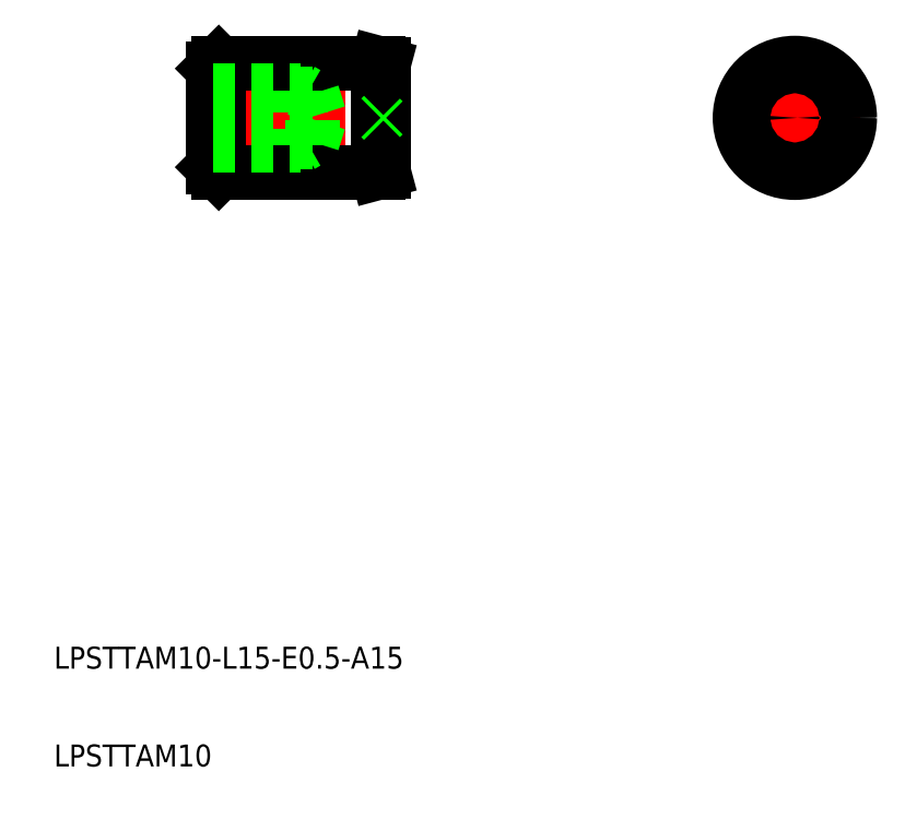
<metadata>
{"format":"dxf","ext":"dxf","renderer":"ezdxf+matplotlib","layout":"modelspace","background":"white","min_lineweight":24,"dpi":150}
</metadata>
<code>
0
SECTION
2
ENTITIES
0
TEXT
8
0
10
40.07
20
105.1
30
0
40
2
1
LPSTTAM10-L15-E0.5-A15
0
TEXT
8
0
10
40.07
20
96.21
30
0
40
2
1
LPSTTAM10
0
LINE
8
CENTER
10
53.61
20
155.4
30
0
11
71.11
21
155.4
31
0
0
LINE
8
0
10
54.61
20
159.9
30
0
11
54.61
21
150.9
31
0
0
LINE
8
0
10
55.11
20
150.4
30
0
11
69.61
21
150.4
31
0
0
LINE
8
0
10
69.61
20
150.4
30
0
11
69.61
21
160.4
31
0
0
LINE
8
0
10
69.61
20
160.4
30
0
11
55.11
21
160.4
31
0
0
LINE
8
0
10
70.11
20
160.3
30
0
11
69.61
21
160.4
31
0
0
LINE
8
0
10
70.11
20
150.5
30
0
11
70.11
21
160.3
31
0
0
LINE
8
0
10
70.11
20
150.5
30
0
11
69.61
21
150.4
31
0
0
LINE
8
0
10
54.61
20
150.9
30
0
11
55.11
21
150.4
31
0
0
LINE
8
0
10
54.61
20
159.9
30
0
11
55.11
21
160.4
31
0
0
LINE
8
0
10
55.11
20
160.4
30
0
11
55.11
21
150.4
31
0
0
LINE
8
CENTER
10
101.6
20
155.4
30
0
11
113.6
21
155.4
31
0
0
LINE
8
CENTER
10
107.6
20
161.4
30
0
11
107.6
21
149.4
31
0
0
CIRCLE
8
0
10
107.6
20
155.4
30
0
40
4.866
0
CIRCLE
8
0
10
107.6
20
155.4
30
0
40
5
0
CIRCLE
8
0
10
107.6
20
155.4
30
0
40
0.25
0
LINE
8
0
10
70.11
20
155.7
30
0
11
69.86
21
155.4
31
0
0
LINE
8
0
10
69.86
20
155.4
30
0
11
70.11
21
155.2
31
0
0
LINE
8
0
10
54.61
20
153.2
30
0
11
63.63
21
153.2
31
0
0
LINE
8
0
10
62.61
20
157.9
30
0
11
62.61
21
152.9
31
0
0
LINE
8
0
10
54.61
20
157.6
30
0
11
63.63
21
157.6
31
0
0
LINE
8
0
10
54.61
20
157.9
30
0
11
62.61
21
157.9
31
0
0
LINE
8
0
10
54.61
20
152.9
30
0
11
62.61
21
152.9
31
0
0
LINE
8
0
10
62.61
20
157.9
30
0
11
63.12
21
157.6
31
0
0
LINE
8
0
10
63.63
20
153.2
30
0
11
63.63
21
157.6
31
0
0
LINE
8
0
10
63.63
20
157.6
30
0
11
64.32
21
155.4
31
0
0
LINE
8
0
10
62.61
20
152.9
30
0
11
63.12
21
153.2
31
0
0
LINE
8
0
10
63.63
20
153.2
30
0
11
64.32
21
155.4
31
0
0
VIEWPORT
8
0
10
5.614
20
3.902
30
0
40
12.82
41
8.746
68
     1
69
     1
0
VIEWPORT
8
0
10
5.614
20
3.902
30
0
40
8.982
41
6.243
68
     2
69
     2
0
ENDSEC
0
EOF

</code>
